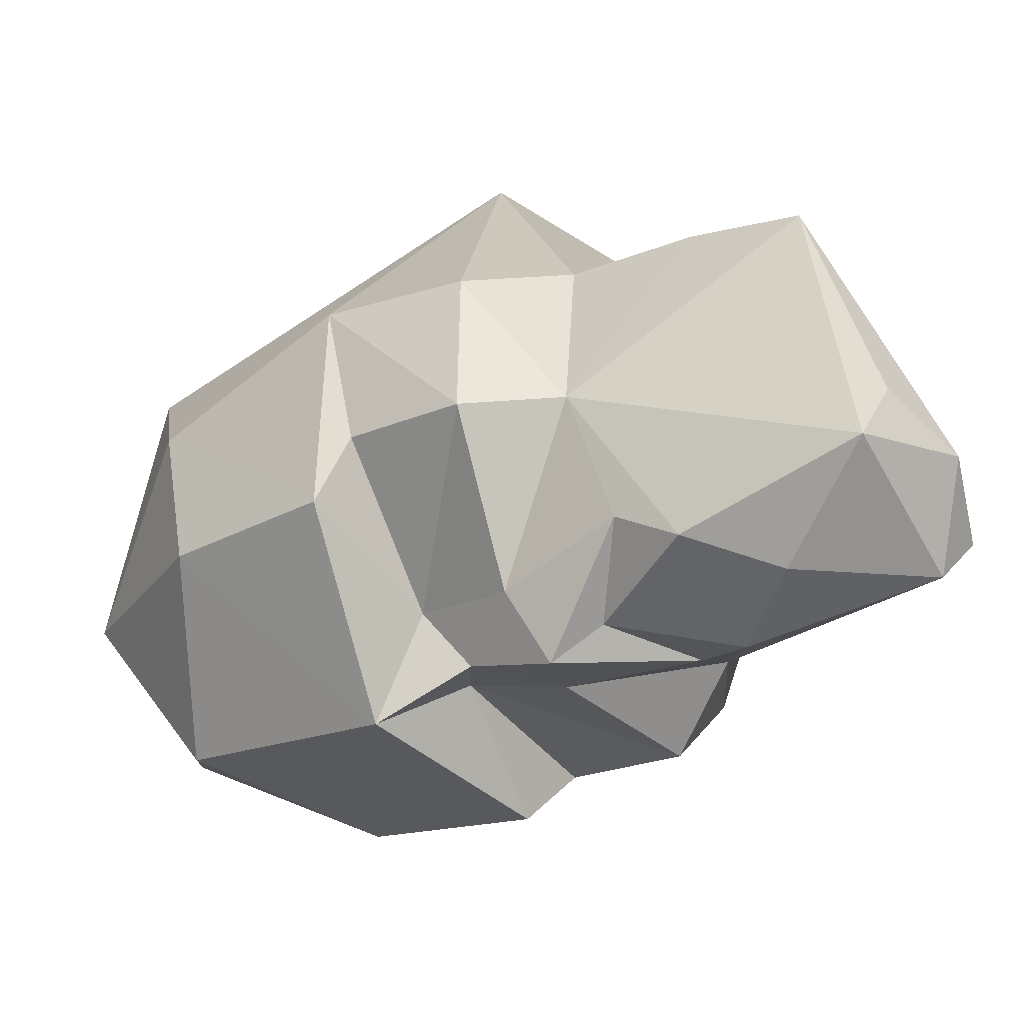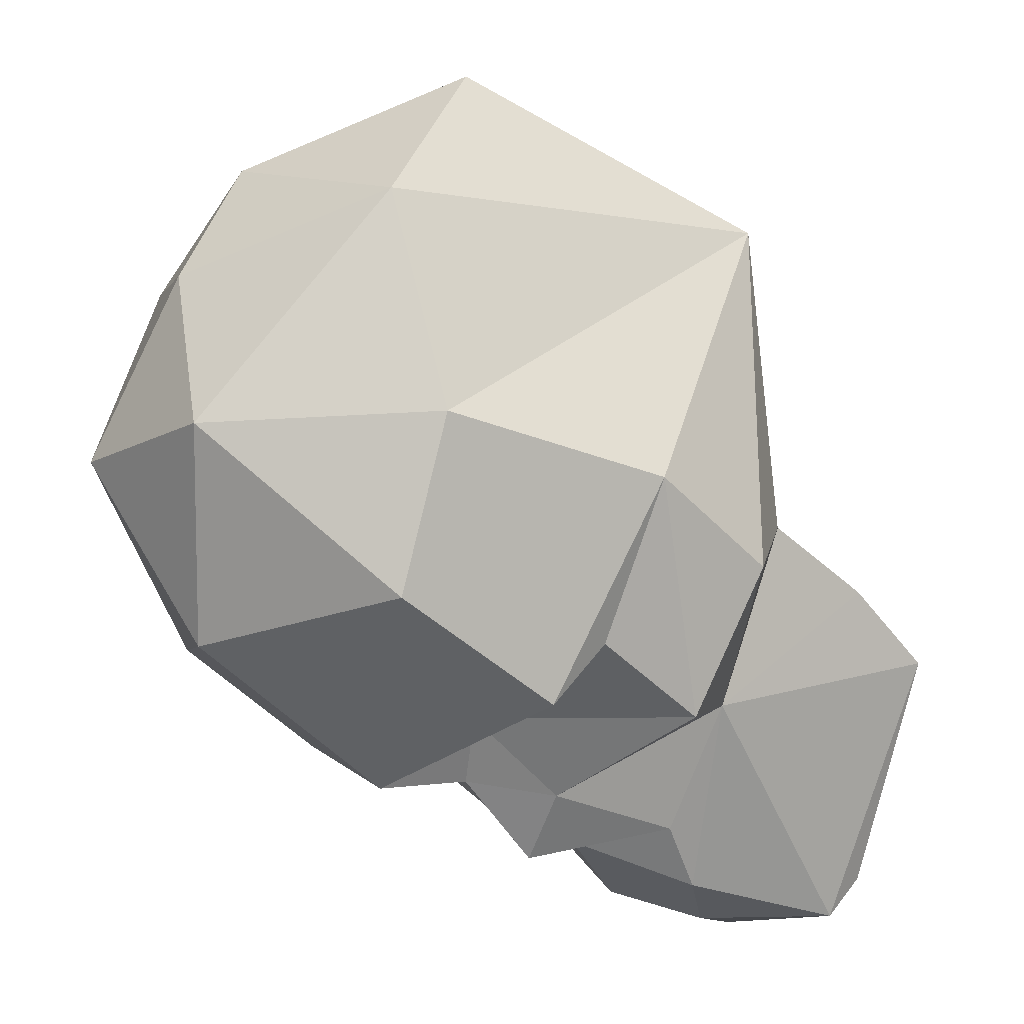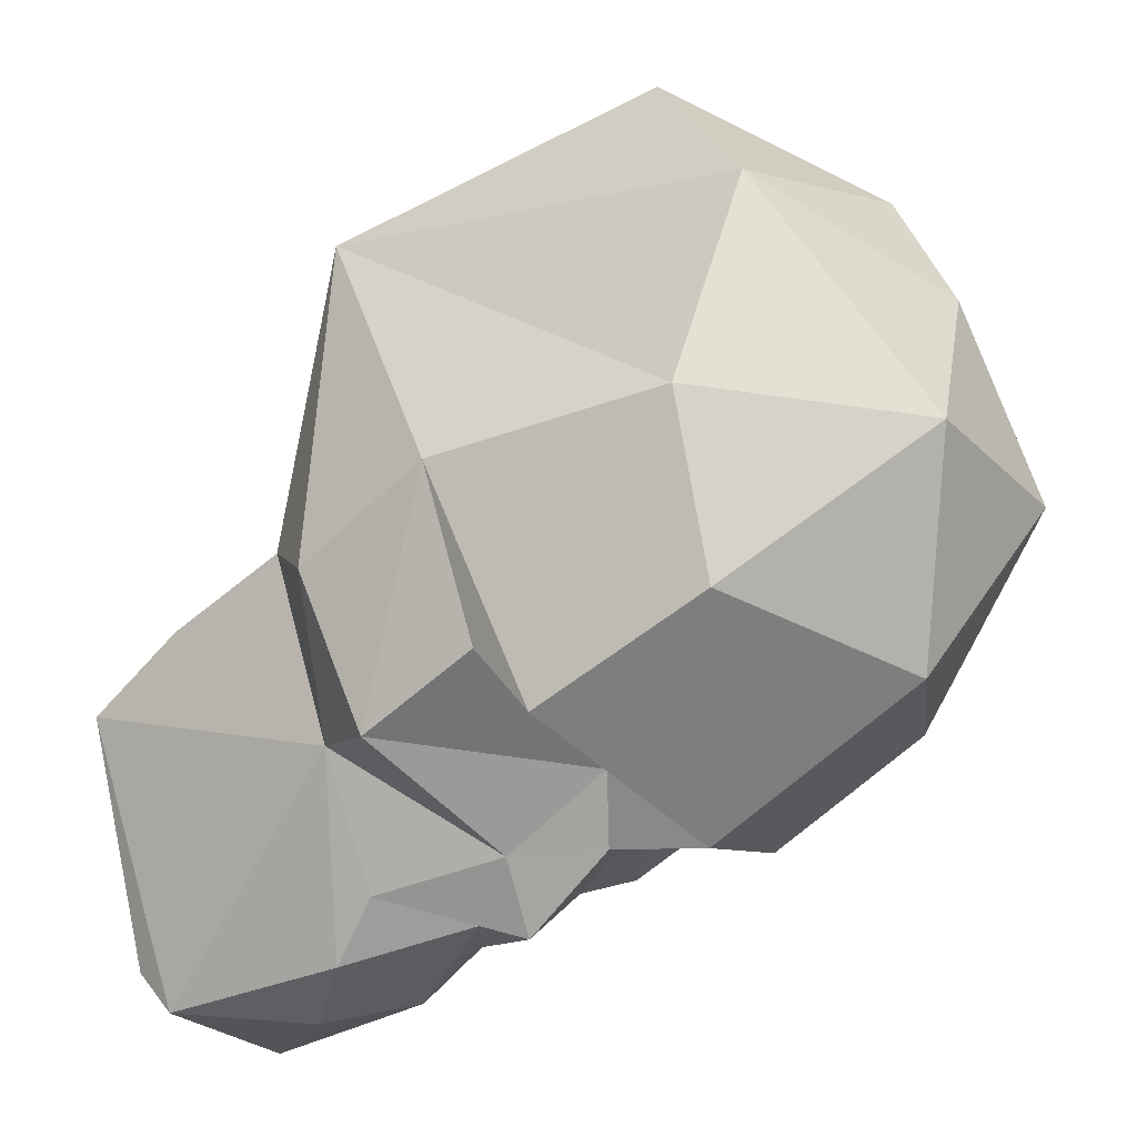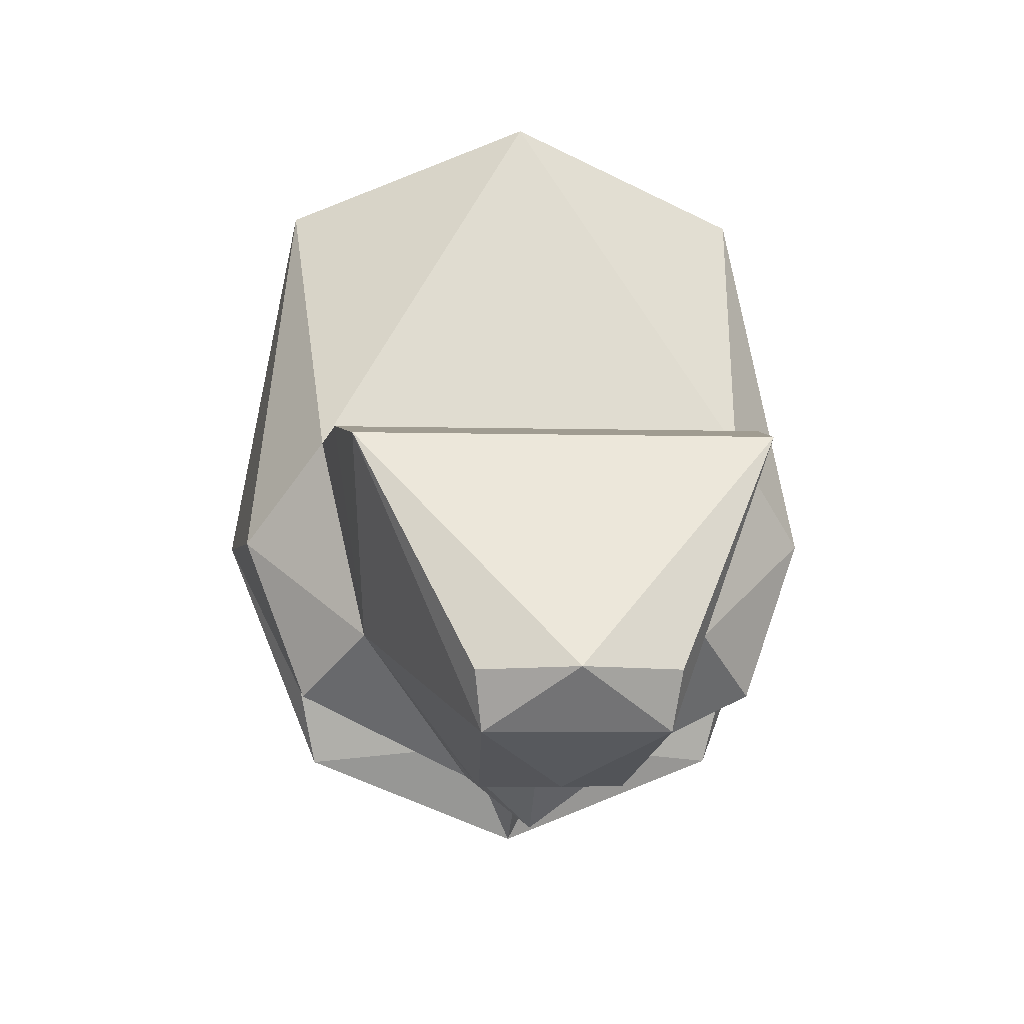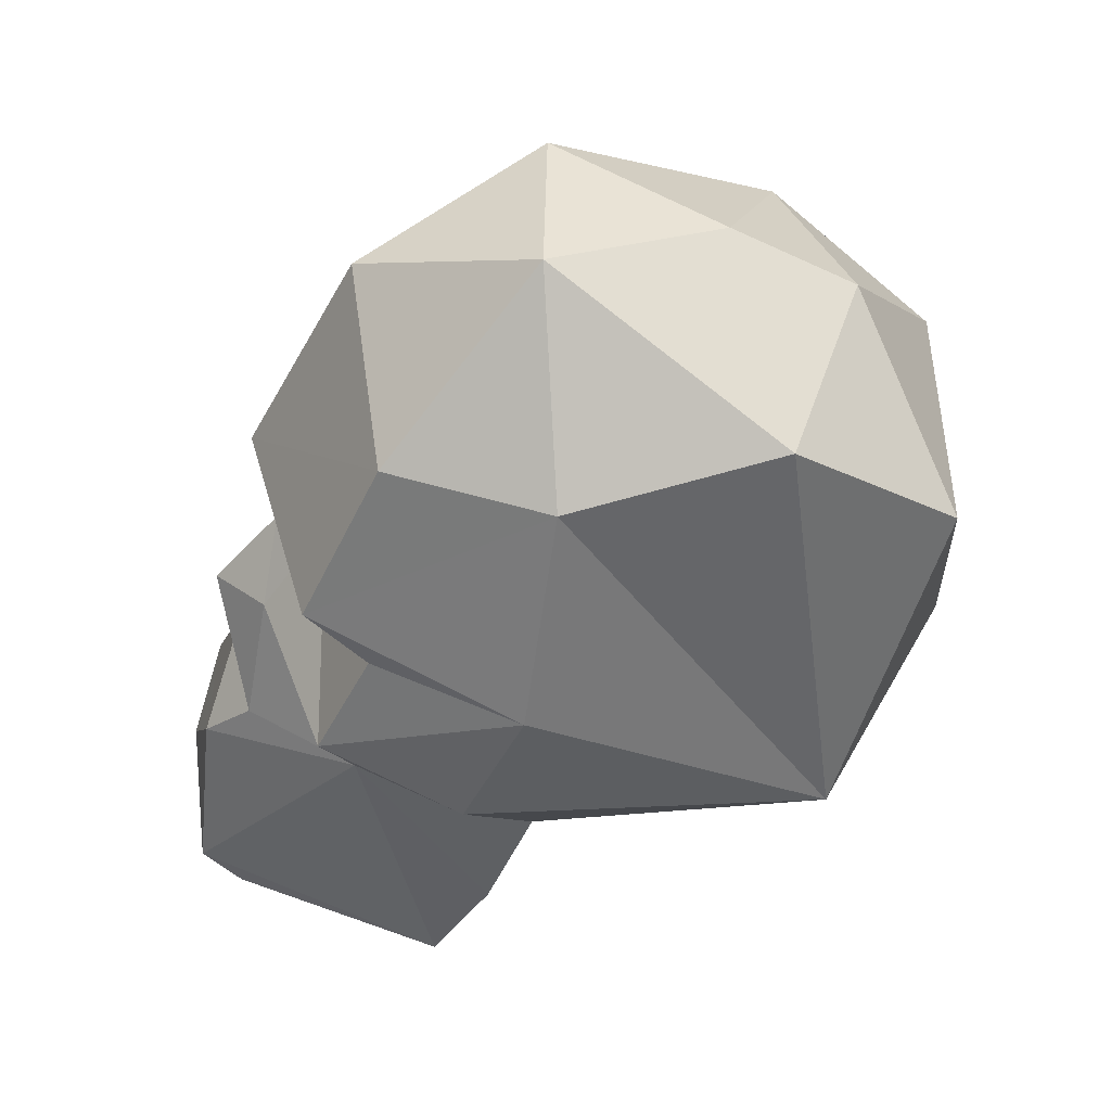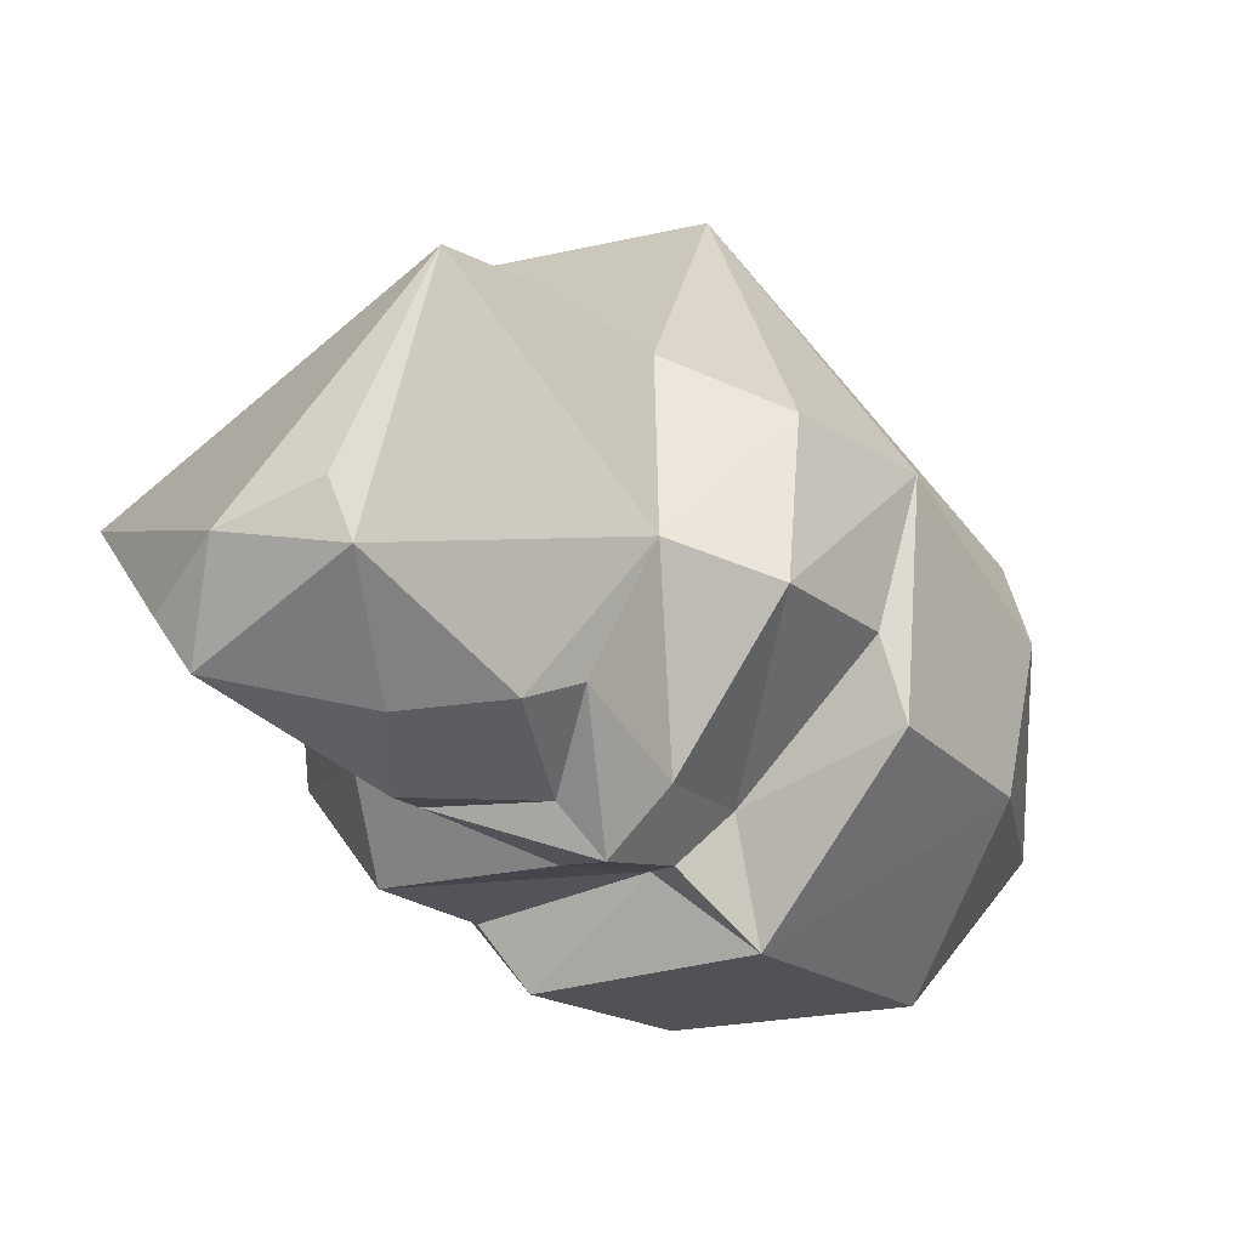
<metadata>
{"format":"obj","ext":"obj","renderer":"f3d","projection":"perspective","resolution":1024,"background":"white","views":[{"elev":-66.6,"azim":-60.9,"up":"+Z"},{"elev":-15.5,"azim":-128.7,"up":"+Z"},{"elev":-23.3,"azim":123.4,"up":"+Z"},{"elev":-26.6,"azim":-6.5,"up":"+Z"},{"elev":42.4,"azim":-91.4,"up":"+Y"},{"elev":-54.2,"azim":41.2,"up":"+Z"}]}
</metadata>
<code>
o SKULL
v 0.09138 0.3602 0.2994
v 0.06102 0.004698 -0.1831
v -0.05284 0.5164 0.05114
v -0.1439 0.1681 0.2242
v 0.1348 0.1652 0.236
v -0.1641 0.1831 -0.001284
v 0.1744 0.1795 0.01311
v -0.1104 -0.01174 -0.02574
v 0.1187 -0.0142 -0.016
v -0.1008 0.3623 0.2912
v 0.01253 0.3377 -0.1291
v 0.06618 0.5152 0.0562
v -0.1148 0.3067 -0.09335
v -0.0383 0.005762 -0.1873
v 0.1357 0.304 -0.08271
v -0.006415 0.1011 0.2572
v -0.1224 0.128 0.04125
v 0.011 0.4696 -0.05968
v 0.128 0.1254 0.05189
v -0.1302 0.4382 0.1886
v 0.1299 0.4354 0.1996
v -0.001703 0.4584 0.2363
v -0.1266 0.2773 -0.05527
v -0.1259 0.2054 -0.09009
v 0.144 0.2744 -0.04377
v 0.1443 0.2025 -0.0786
v 0.01173 0.1869 -0.1482
v 0.1089 0.1499 -0.06305
v -0.09307 0.1521 -0.07163
v -0.007491 0.2018 0.3079
v 0.009101 -0.03232 -0.1642
v 0.038 0.2893 -0.08271
v -0.01829 0.2899 -0.0851
v -0.1458 0.4085 0.05681
v 0.156 0.4053 0.06964
v 0.05258 0.1193 -0.1712
v -0.02821 0.1201 -0.1747
v 0.01139 0.2733 -0.1184
v 0.01268 0.2218 -0.1616
v 0.04757 0.2297 -0.1245
v -0.02506 0.2305 -0.1276
v 0.1258 0.4079 -0.03388
v -0.1069 0.4104 -0.04377
v 0.002199 0.4975 0.1598
v 0.183 0.2675 0.05187
v -0.1741 0.2714 0.03669
v 0.06409 -0.01685 -0.157
v -0.04403 -0.0157 -0.1616
v 0.06395 0.1501 -0.1382
v -0.04191 0.1512 -0.1427
v 0.01229 0.07588 -0.1892
v 0.1244 0.04883 0.02194
v -0.1179 0.05142 0.01164
v 0.003384 0.1855 0.04787
f 14 29 37
f 2 36 28
f 31 9 8
f 34 13 46
f 4 30 10
f 15 35 45
f 4 34 46
f 17 16 4
f 5 45 35
f 16 17 19
f 14 8 29
f 17 53 52
f 9 2 28
f 17 52 19
f 10 30 1
f 44 21 12
f 35 42 12
f 3 43 34
f 42 18 12
f 12 3 44
f 18 11 43
f 24 23 33
f 51 2 14
f 47 9 31
f 11 18 42
f 25 26 32
f 16 19 5
f 30 5 1
f 17 29 53
f 6 17 4
f 18 43 3
f 12 18 3
f 5 19 7
f 19 52 28
f 4 10 20
f 1 22 10
f 21 22 1
f 1 5 21
f 22 20 10
f 20 44 3
f 23 46 13
f 23 13 33
f 23 24 46
f 29 17 6
f 15 25 32
f 45 25 15
f 45 26 25
f 7 19 28
f 26 40 32
f 41 24 33
f 7 28 26
f 26 28 40
f 29 6 24
f 29 24 41
f 4 16 30
f 16 5 30
f 8 48 31
f 2 31 14
f 11 15 32
f 40 38 32
f 13 11 33
f 38 41 33
f 4 20 34
f 20 3 34
f 21 5 35
f 12 21 35
f 36 2 51
f 36 49 28
f 27 36 37
f 29 50 37
f 38 11 32
f 33 11 38
f 37 50 27
f 49 36 27
f 28 49 40
f 39 38 40
f 38 39 41
f 41 50 29
f 15 11 42
f 15 42 35
f 43 13 34
f 11 13 43
f 44 20 22
f 21 44 22
f 5 7 45
f 7 26 45
f 24 6 46
f 46 6 4
f 9 47 2
f 2 47 31
f 48 8 14
f 31 48 14
f 39 49 27
f 40 49 39
f 50 41 39
f 50 39 27
f 51 37 36
f 14 37 51
f 53 9 52
f 52 9 28
f 53 8 9
f 29 8 53

</code>
